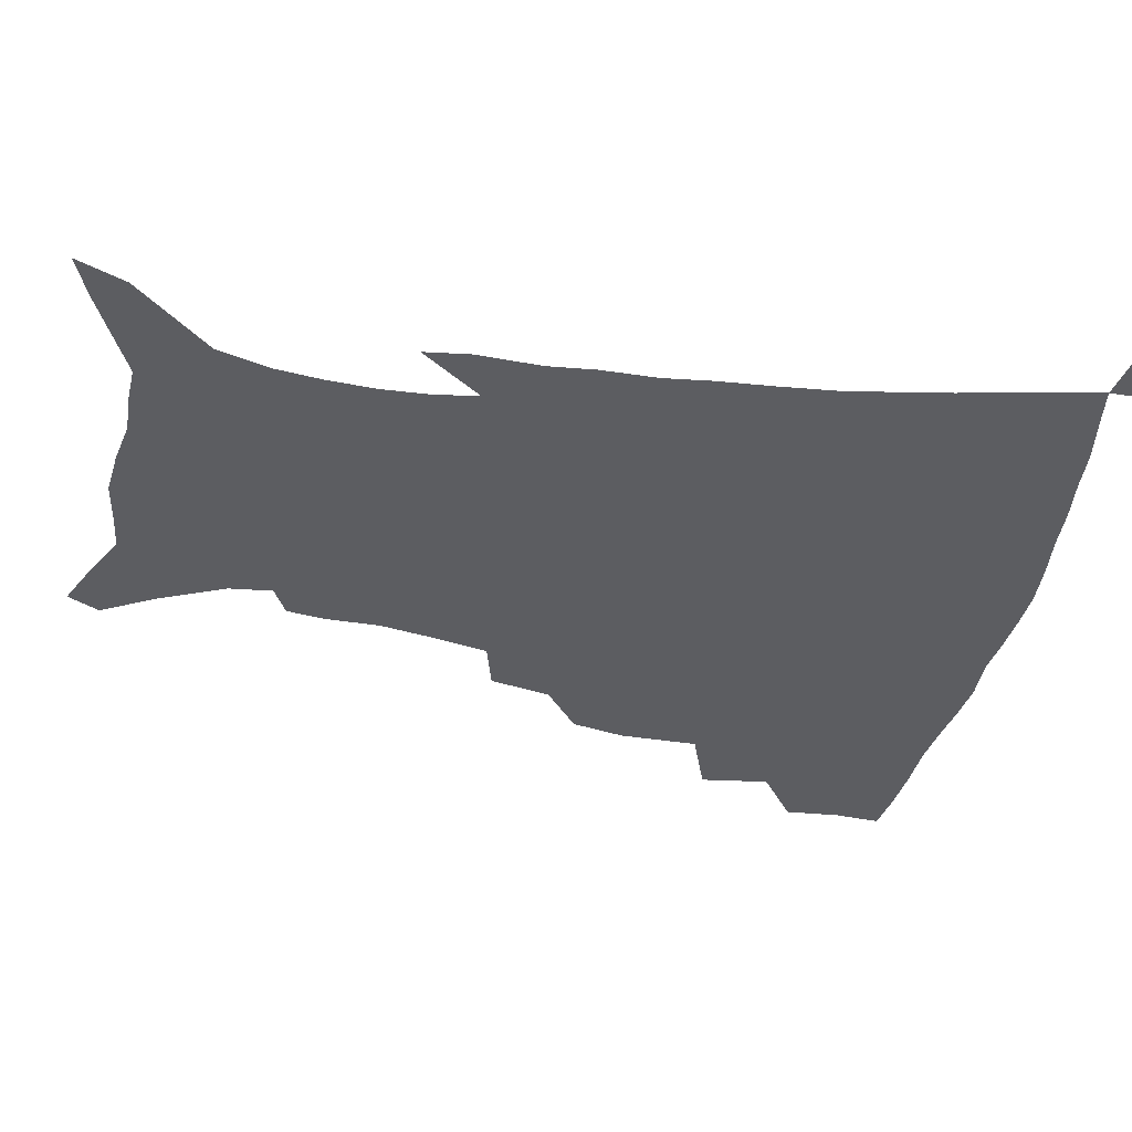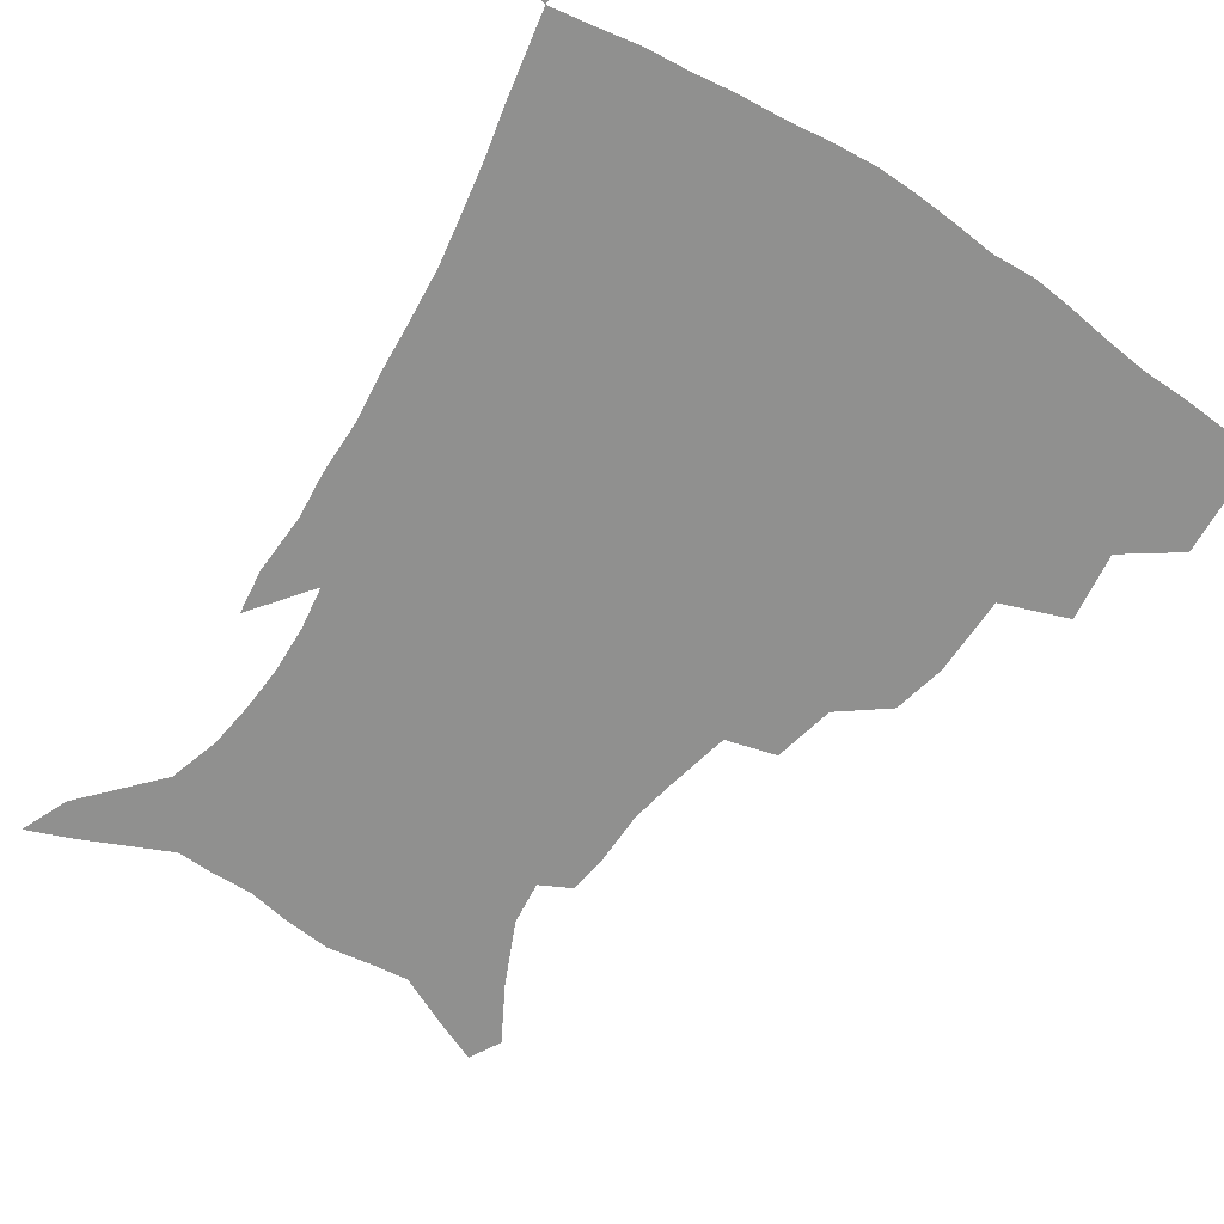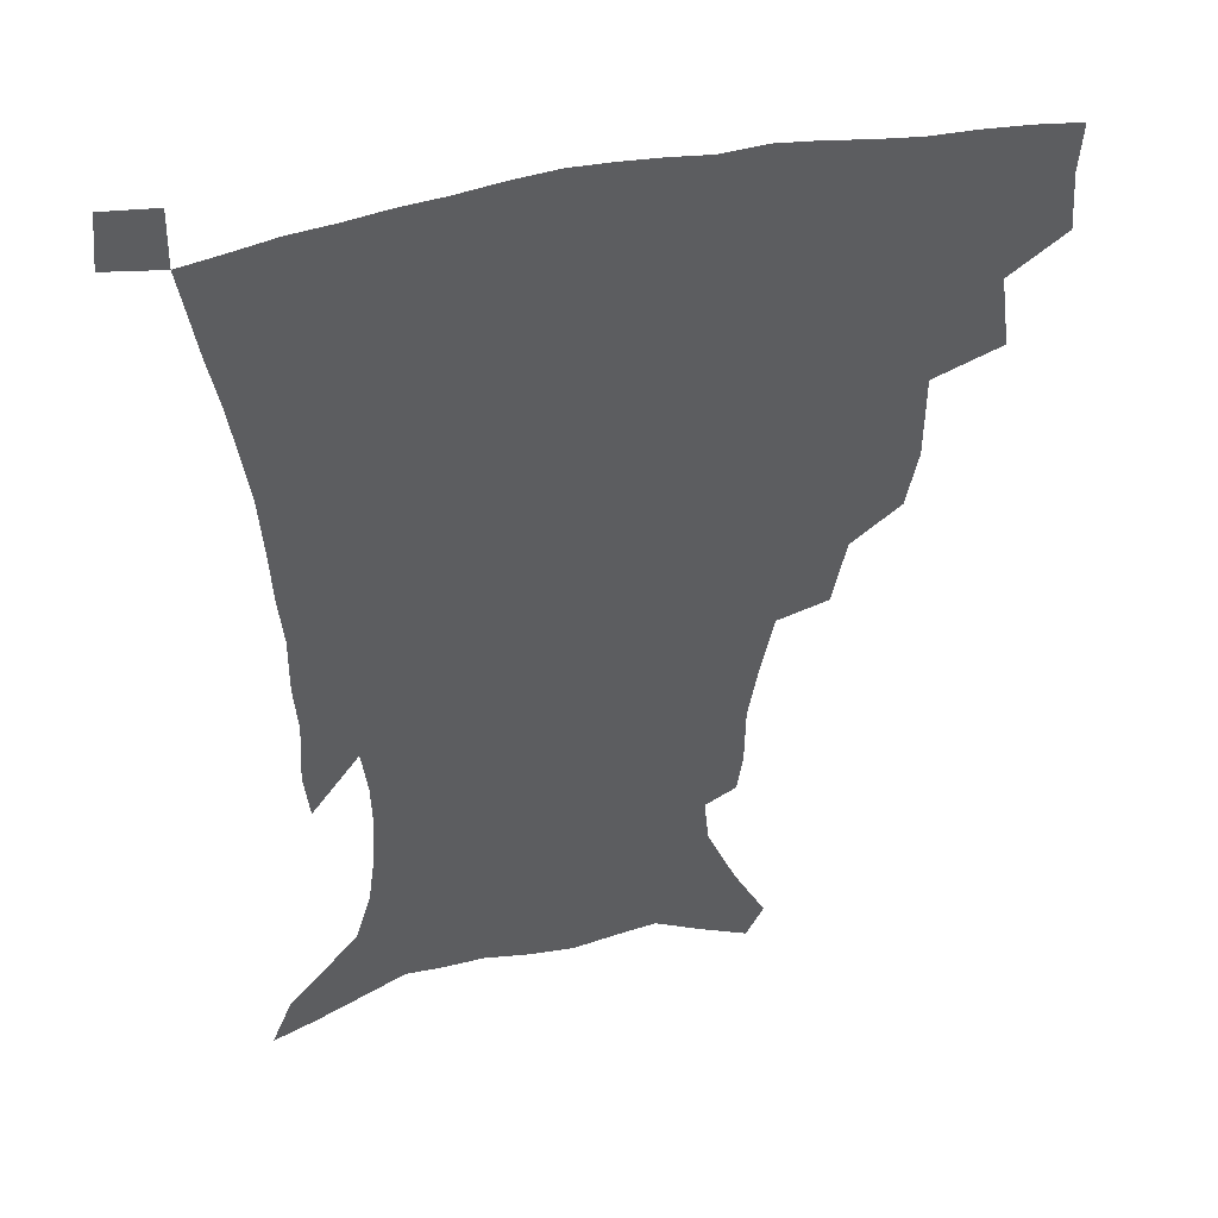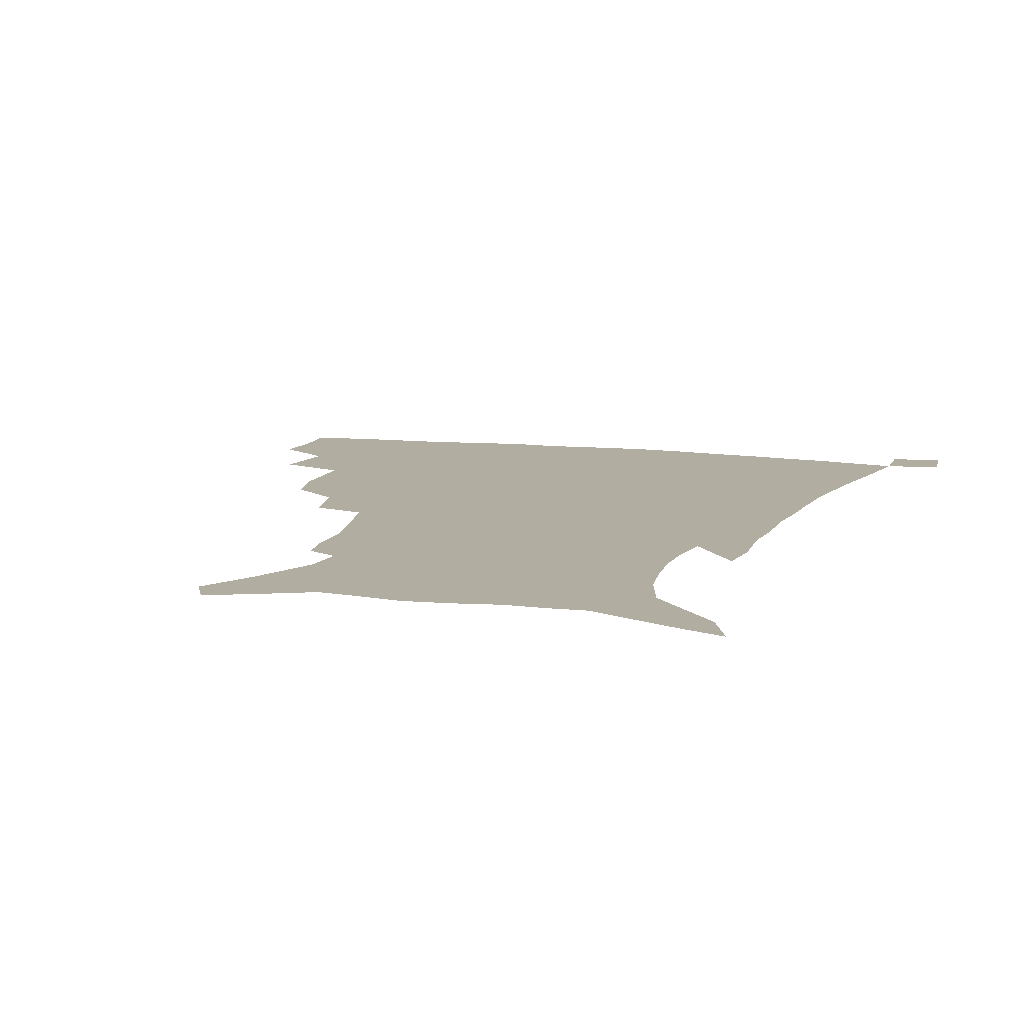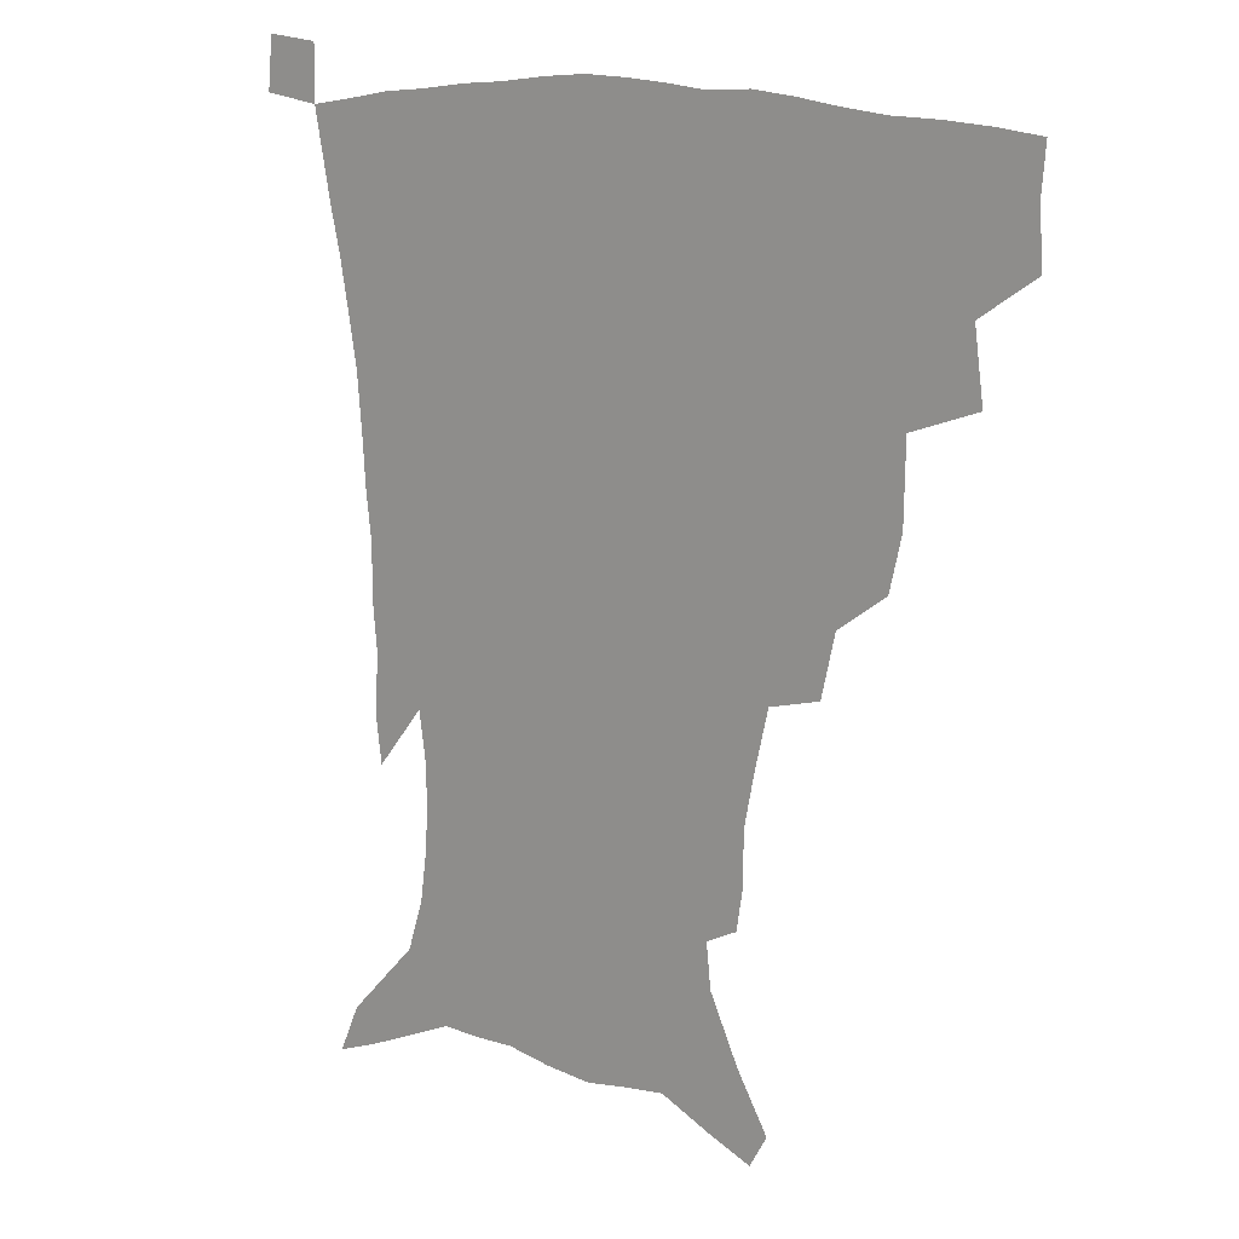
<metadata>
{"format":"obj","ext":"obj","renderer":"f3d","projection":"perspective","resolution":1024,"background":"white","views":[{"elev":-37.2,"azim":79.0,"up":"+Z"},{"elev":-65.6,"azim":146.9,"up":"+Z"},{"elev":42.1,"azim":164.7,"up":"+Y"},{"elev":10.5,"azim":17.5,"up":"+Z"},{"elev":14.4,"azim":-143.2,"up":"+Y"}]}
</metadata>
<code>
v 436.7 397.6 0
v 438 416.7 0
v 436.7 432.8 0
v 452.7 360.6 0
v 455.9 384.3 0
v 454.7 401.5 0
v 453.7 418 0
v 452.2 434.6 0
v 480.3 306.4 0
v 476.2 324.9 0
v 475.8 352.2 0
v 474.2 371.1 0
v 473.2 388.4 0
v 470.9 403.9 0
v 469.3 419.6 0
v 467.7 435.7 0
v 501.6 272.7 0
v 496.9 293.9 0
v 494.4 317.5 0
v 492.3 337.6 0
v 491.9 359.6 0
v 490.2 375.7 0
v 488.4 390.8 0
v 486.6 405.7 0
v 485 420.8 0
v 483.8 436.1 0
v 529.4 197.5 0
v 527.4 210.5 0
v 527 230 0
v 523.9 246.7 0
v 519.1 268 0
v 513.8 286.9 0
v 512.4 313.1 0
v 509.9 329.9 0
v 507.4 345.6 0
v 506.2 362.9 0
v 504.8 378.1 0
v 503 392.6 0
v 501.3 407.2 0
v 499.9 422.1 0
v 498.7 437.7 0
v 517.7 135.3 0
v 528.5 154.7 0
v 538.4 176.9 0
v 540 192.1 0
v 540 211.6 0
v 538.2 226.7 0
v 536.3 244.1 0
v 533 262 0
v 529.3 279.4 0
v 526.1 296.6 0
v 524.9 318.8 0
v 522.8 334.1 0
v 521.8 350.9 0
v 520.2 365.2 0
v 519.2 380.1 0
v 517.3 394.2 0
v 516 408.6 0
v 514.6 423 0
v 513.2 439.8 0
v 523.6 124.4 0
v 534.8 144.6 0
v 543.9 165.1 0
v 548.9 183.9 0
v 549.5 200.9 0
v 550 223.2 0
v 548.2 238.6 0
v 545.6 253.1 0
v 542.7 267.4 0
v 540.2 285.8 0
v 538.7 305.9 0
v 537.2 322.4 0
v 536.1 338.2 0
v 535.3 353.9 0
v 534.3 367.8 0
v 533.8 382 0
v 532 395.6 0
v 530.6 410 0
v 529.1 425.2 0
v 527.6 441.3 0
v 539 131 0
v 550.8 153.7 0
v 558.2 176.1 0
v 559.2 191.4 0
v 559.3 207.5 0
v 559.3 230.1 0
v 557.7 245 0
v 556 261.9 0
v 553.5 274.9 0
v 551.7 292.3 0
v 550.7 310.6 0
v 549.7 326.2 0
v 549.2 341.7 0
v 548.5 355.9 0
v 548.1 370 0
v 547.1 383.1 0
v 546.2 396.5 0
v 545.7 410.2 0
v 544.3 424.8 0
v 542.7 440.4 0
v 556 139.2 0
v 565.2 161.6 0
v 568 178.3 0
v 568.9 195.1 0
v 569.5 215.6 0
v 568.6 231.5 0
v 567.4 249 0
v 565.9 264.4 0
v 564.3 280.1 0
v 563.3 297.4 0
v 562.7 314.2 0
v 561.7 327 0
v 561.7 343.5 0
v 561.7 357.9 0
v 561.3 371 0
v 560.4 383.7 0
v 560.4 397.2 0
v 559.8 410.8 0
v 558.5 425.3 0
v 556.6 441.9 0
v 569.6 137.6 0
v 576.8 163.9 0
v 578.8 183.3 0
v 578.7 196.7 0
v 578.9 217.7 0
v 578.3 233.9 0
v 577.2 249.4 0
v 576.2 265.5 0
v 575.1 280 0
v 574.4 297 0
v 574.1 314.9 0
v 574.4 331.3 0
v 574 344 0
v 574.1 358.2 0
v 574.5 371.8 0
v 574.3 384.4 0
v 574.6 397.7 0
v 574.1 410.9 0
v 572.3 426.4 0
v 570.5 442.9 0
v 584.4 135.3 0
v 588.3 164.4 0
v 588.9 184 0
v 589.1 204.2 0
v 588.7 219.9 0
v 588.2 238.4 0
v 587.5 252.4 0
v 586.8 270.4 0
v 586.6 284.8 0
v 585.9 300.2 0
v 585.8 317.3 0
v 586 332.1 0
v 586.5 345.7 0
v 586.9 360 0
v 587.2 371.7 0
v 588.3 385.4 0
v 588.1 398 0
v 587.8 411 0
v 586.2 426.9 0
v 584.4 443.3 0
v 600.2 136.8 0
v 599.8 163.3 0
v 599.2 183.9 0
v 599 200.8 0
v 598.5 218.2 0
v 598 236.2 0
v 597.5 253.6 0
v 597.5 267.5 0
v 597 286.7 0
v 597.1 300.6 0
v 597.2 316.9 0
v 597.8 329.8 0
v 598.4 345.7 0
v 599.1 358.7 0
v 600.5 372.9 0
v 601.2 385.5 0
v 601.5 398.2 0
v 601.2 412 0
v 600.3 426.7 0
v 599.1 442.1 0
v 615.4 139.6 0
v 612.2 159.9 0
v 609.6 182.5 0
v 608.6 200.4 0
v 608.1 218.7 0
v 607.7 236.6 0
v 607.8 251.2 0
v 607.8 267.9 0
v 607.9 283.5 0
v 608.1 299.6 0
v 608.5 315.1 0
v 609.5 332.1 0
v 610.3 344.8 0
v 611.3 357.5 0
v 612.6 372.2 0
v 613.8 385.1 0
v 614.9 397.7 0
v 616.1 410.8 0
v 615.8 424.8 0
v 614.7 440.1 0
v 629.4 139.2 0
v 623.6 160 0
v 621.3 176.7 0
v 618.8 197 0
v 617.3 219.3 0
v 617.2 235.8 0
v 617.8 249.6 0
v 617.9 267.5 0
v 619.1 279.6 0
v 619.2 296 0
v 619.9 311.2 0
v 620.2 330.7 0
v 621.7 344.6 0
v 623.3 356.6 0
v 624.9 370.2 0
v 626.4 383.3 0
v 628.1 396.6 0
v 630 409.8 0
v 630.2 423.6 0
v 629.4 439 0
v 641.9 139.7 0
v 635.9 157.2 0
v 630.6 178 0
v 628.8 193.8 0
v 627.5 212.8 0
v 627.3 230 0
v 628.5 243.5 0
v 628.5 261.8 0
v 629.3 277.7 0
v 629.9 293.5 0
v 630.9 309.1 0
v 632.3 323.8 0
v 633.1 341 0
v 635.2 353.8 0
v 637 367.8 0
v 639 382.7 0
v 641 395 0
v 642.9 408.7 0
v 644.4 421.9 0
v 644.6 436.9 0
v 657.6 132.6 0
v 649.1 152.2 0
v 642.7 171.7 0
v 639.6 188.2 0
v 637 208.4 0
v 637.3 223.2 0
v 638.3 238.3 0
v 639.1 255.8 0
v 639.7 272.8 0
v 641.2 287.1 0
v 641.6 304.9 0
v 643.6 318.7 0
v 644.6 335.7 0
v 646.9 350 0
v 649.3 363.9 0
v 651.3 379.6 0
v 653.8 393.4 0
v 656.1 406.9 0
v 658.1 420.4 0
v 659.1 435.6 0
v 672.8 125.8 0
v 663.9 145.1 0
v 656.8 162.7 0
v 651.5 180.4 0
v 649.3 196.4 0
v 648.2 212.7 0
v 648.8 228.8 0
v 650.9 244.2 0
v 652.4 260.5 0
v 652.9 278.2 0
v 653.5 295.6 0
v 655 311.5 0
v 658.1 324.7 0
v 658.6 344.3 0
v 661 360.2 0
v 663.1 377 0
v 666.8 389.9 0
v 669.3 404.6 0
v 671.8 418.5 0
v 674 432.9 0
v 687.6 120 0
v 680.5 136.6 0
v 667.2 223.1 0
v 669.1 238.9 0
v 668 260.2 0
v 669.4 276.5 0
v 669.4 295.8 0
v 671.2 312.1 0
v 672.3 330.9 0
v 673.9 349.9 0
v 676.7 367.1 0
v 679.7 384.8 0
v 683.1 400.5 0
v 685.9 415.8 0
v 688.6 430.5 0
v 688.2 449.4 0
v 707.7 433.3 0
v 706 451.2 0
f 5 6 1
f 1 6 2
f 6 7 2
f 2 7 3
f 7 8 3
f 11 12 4
f 4 12 5
f 12 13 5
f 5 13 6
f 13 14 6
f 6 14 7
f 14 15 7
f 7 15 8
f 15 16 8
f 18 19 9
f 9 19 10
f 19 20 10
f 10 20 11
f 20 21 11
f 11 21 12
f 21 22 12
f 12 22 13
f 22 23 13
f 13 23 14
f 23 24 14
f 14 24 15
f 24 25 15
f 15 25 16
f 25 26 16
f 31 32 17
f 17 32 18
f 32 33 18
f 18 33 19
f 33 34 19
f 19 34 20
f 34 35 20
f 20 35 21
f 35 36 21
f 21 36 22
f 36 37 22
f 22 37 23
f 37 38 23
f 23 38 24
f 38 39 24
f 24 39 25
f 39 40 25
f 25 40 26
f 40 41 26
f 45 46 27
f 27 46 28
f 46 47 28
f 28 47 29
f 47 48 29
f 29 48 30
f 48 49 30
f 30 49 31
f 49 50 31
f 31 50 32
f 50 51 32
f 32 51 33
f 51 52 33
f 33 52 34
f 52 53 34
f 34 53 35
f 53 54 35
f 35 54 36
f 54 55 36
f 36 55 37
f 55 56 37
f 37 56 38
f 56 57 38
f 38 57 39
f 57 58 39
f 39 58 40
f 58 59 40
f 40 59 41
f 59 60 41
f 61 62 42
f 42 62 43
f 62 63 43
f 43 63 44
f 63 64 44
f 44 64 45
f 64 65 45
f 45 65 46
f 65 66 46
f 46 66 47
f 66 67 47
f 47 67 48
f 67 68 48
f 48 68 49
f 68 69 49
f 49 69 50
f 69 70 50
f 50 70 51
f 70 71 51
f 51 71 52
f 71 72 52
f 52 72 53
f 72 73 53
f 53 73 54
f 73 74 54
f 54 74 55
f 74 75 55
f 55 75 56
f 75 76 56
f 56 76 57
f 76 77 57
f 57 77 58
f 77 78 58
f 58 78 59
f 78 79 59
f 59 79 60
f 79 80 60
f 61 81 62
f 81 82 62
f 62 82 63
f 82 83 63
f 63 83 64
f 83 84 64
f 64 84 65
f 84 85 65
f 65 85 66
f 85 86 66
f 66 86 67
f 86 87 67
f 67 87 68
f 87 88 68
f 68 88 69
f 88 89 69
f 69 89 70
f 89 90 70
f 70 90 71
f 90 91 71
f 71 91 72
f 91 92 72
f 72 92 73
f 92 93 73
f 73 93 74
f 93 94 74
f 74 94 75
f 94 95 75
f 75 95 76
f 95 96 76
f 76 96 77
f 96 97 77
f 77 97 78
f 97 98 78
f 78 98 79
f 98 99 79
f 79 99 80
f 99 100 80
f 81 101 82
f 101 102 82
f 82 102 83
f 102 103 83
f 83 103 84
f 103 104 84
f 84 104 85
f 104 105 85
f 85 105 86
f 105 106 86
f 86 106 87
f 106 107 87
f 87 107 88
f 107 108 88
f 88 108 89
f 108 109 89
f 89 109 90
f 109 110 90
f 90 110 91
f 110 111 91
f 91 111 92
f 111 112 92
f 92 112 93
f 112 113 93
f 93 113 94
f 113 114 94
f 94 114 95
f 114 115 95
f 95 115 96
f 115 116 96
f 96 116 97
f 116 117 97
f 97 117 98
f 117 118 98
f 98 118 99
f 118 119 99
f 99 119 100
f 119 120 100
f 101 121 102
f 121 122 102
f 102 122 103
f 122 123 103
f 103 123 104
f 123 124 104
f 104 124 105
f 124 125 105
f 105 125 106
f 125 126 106
f 106 126 107
f 126 127 107
f 107 127 108
f 127 128 108
f 108 128 109
f 128 129 109
f 109 129 110
f 129 130 110
f 110 130 111
f 130 131 111
f 111 131 112
f 131 132 112
f 112 132 113
f 132 133 113
f 113 133 114
f 133 134 114
f 114 134 115
f 134 135 115
f 115 135 116
f 135 136 116
f 116 136 117
f 136 137 117
f 117 137 118
f 137 138 118
f 118 138 119
f 138 139 119
f 119 139 120
f 139 140 120
f 121 141 122
f 141 142 122
f 122 142 123
f 142 143 123
f 123 143 124
f 143 144 124
f 124 144 125
f 144 145 125
f 125 145 126
f 145 146 126
f 126 146 127
f 146 147 127
f 127 147 128
f 147 148 128
f 128 148 129
f 148 149 129
f 129 149 130
f 149 150 130
f 130 150 131
f 150 151 131
f 131 151 132
f 151 152 132
f 132 152 133
f 152 153 133
f 133 153 134
f 153 154 134
f 134 154 135
f 154 155 135
f 135 155 136
f 155 156 136
f 136 156 137
f 156 157 137
f 137 157 138
f 157 158 138
f 138 158 139
f 158 159 139
f 139 159 140
f 159 160 140
f 141 161 142
f 161 162 142
f 142 162 143
f 162 163 143
f 143 163 144
f 163 164 144
f 144 164 145
f 164 165 145
f 145 165 146
f 165 166 146
f 146 166 147
f 166 167 147
f 147 167 148
f 167 168 148
f 148 168 149
f 168 169 149
f 149 169 150
f 169 170 150
f 150 170 151
f 170 171 151
f 151 171 152
f 171 172 152
f 152 172 153
f 172 173 153
f 153 173 154
f 173 174 154
f 154 174 155
f 174 175 155
f 155 175 156
f 175 176 156
f 156 176 157
f 176 177 157
f 157 177 158
f 177 178 158
f 158 178 159
f 178 179 159
f 159 179 160
f 179 180 160
f 161 181 162
f 181 182 162
f 162 182 163
f 182 183 163
f 163 183 164
f 183 184 164
f 164 184 165
f 184 185 165
f 165 185 166
f 185 186 166
f 166 186 167
f 186 187 167
f 167 187 168
f 187 188 168
f 168 188 169
f 188 189 169
f 169 189 170
f 189 190 170
f 170 190 171
f 190 191 171
f 171 191 172
f 191 192 172
f 172 192 173
f 192 193 173
f 173 193 174
f 193 194 174
f 174 194 175
f 194 195 175
f 175 195 176
f 195 196 176
f 176 196 177
f 196 197 177
f 177 197 178
f 197 198 178
f 178 198 179
f 198 199 179
f 179 199 180
f 199 200 180
f 181 201 182
f 201 202 182
f 182 202 183
f 202 203 183
f 183 203 184
f 203 204 184
f 184 204 185
f 204 205 185
f 185 205 186
f 205 206 186
f 186 206 187
f 206 207 187
f 187 207 188
f 207 208 188
f 188 208 189
f 208 209 189
f 189 209 190
f 209 210 190
f 190 210 191
f 210 211 191
f 191 211 192
f 211 212 192
f 192 212 193
f 212 213 193
f 193 213 194
f 213 214 194
f 194 214 195
f 214 215 195
f 195 215 196
f 215 216 196
f 196 216 197
f 216 217 197
f 197 217 198
f 217 218 198
f 198 218 199
f 218 219 199
f 199 219 200
f 219 220 200
f 201 221 202
f 221 222 202
f 202 222 203
f 222 223 203
f 203 223 204
f 223 224 204
f 204 224 205
f 224 225 205
f 205 225 206
f 225 226 206
f 206 226 207
f 226 227 207
f 207 227 208
f 227 228 208
f 208 228 209
f 228 229 209
f 209 229 210
f 229 230 210
f 210 230 211
f 230 231 211
f 211 231 212
f 231 232 212
f 212 232 213
f 232 233 213
f 213 233 214
f 233 234 214
f 214 234 215
f 234 235 215
f 215 235 216
f 235 236 216
f 216 236 217
f 236 237 217
f 217 237 218
f 237 238 218
f 218 238 219
f 238 239 219
f 219 239 220
f 239 240 220
f 221 241 222
f 241 242 222
f 222 242 223
f 242 243 223
f 223 243 224
f 243 244 224
f 224 244 225
f 244 245 225
f 225 245 226
f 245 246 226
f 226 246 227
f 246 247 227
f 227 247 228
f 247 248 228
f 228 248 229
f 248 249 229
f 229 249 230
f 249 250 230
f 230 250 231
f 250 251 231
f 231 251 232
f 251 252 232
f 232 252 233
f 252 253 233
f 233 253 234
f 253 254 234
f 234 254 235
f 254 255 235
f 235 255 236
f 255 256 236
f 236 256 237
f 256 257 237
f 237 257 238
f 257 258 238
f 238 258 239
f 258 259 239
f 239 259 240
f 259 260 240
f 241 261 242
f 261 262 242
f 242 262 243
f 262 263 243
f 243 263 244
f 263 264 244
f 244 264 245
f 264 265 245
f 245 265 246
f 265 266 246
f 246 266 247
f 266 267 247
f 247 267 248
f 267 268 248
f 248 268 249
f 268 269 249
f 249 269 250
f 269 270 250
f 250 270 251
f 270 271 251
f 251 271 252
f 271 272 252
f 252 272 253
f 272 273 253
f 253 273 254
f 273 274 254
f 254 274 255
f 274 275 255
f 255 275 256
f 275 276 256
f 256 276 257
f 276 277 257
f 257 277 258
f 277 278 258
f 258 278 259
f 278 279 259
f 259 279 260
f 279 280 260
f 261 281 262
f 281 282 262
f 262 282 263
f 268 283 269
f 283 284 269
f 269 284 270
f 284 285 270
f 270 285 271
f 285 286 271
f 271 286 272
f 286 287 272
f 272 287 273
f 287 288 273
f 273 288 274
f 288 289 274
f 274 289 275
f 289 290 275
f 275 290 276
f 290 291 276
f 276 291 277
f 291 292 277
f 277 292 278
f 292 293 278
f 278 293 279
f 293 294 279
f 279 294 280
f 294 295 280
f 295 297 296
f 297 298 296

</code>
